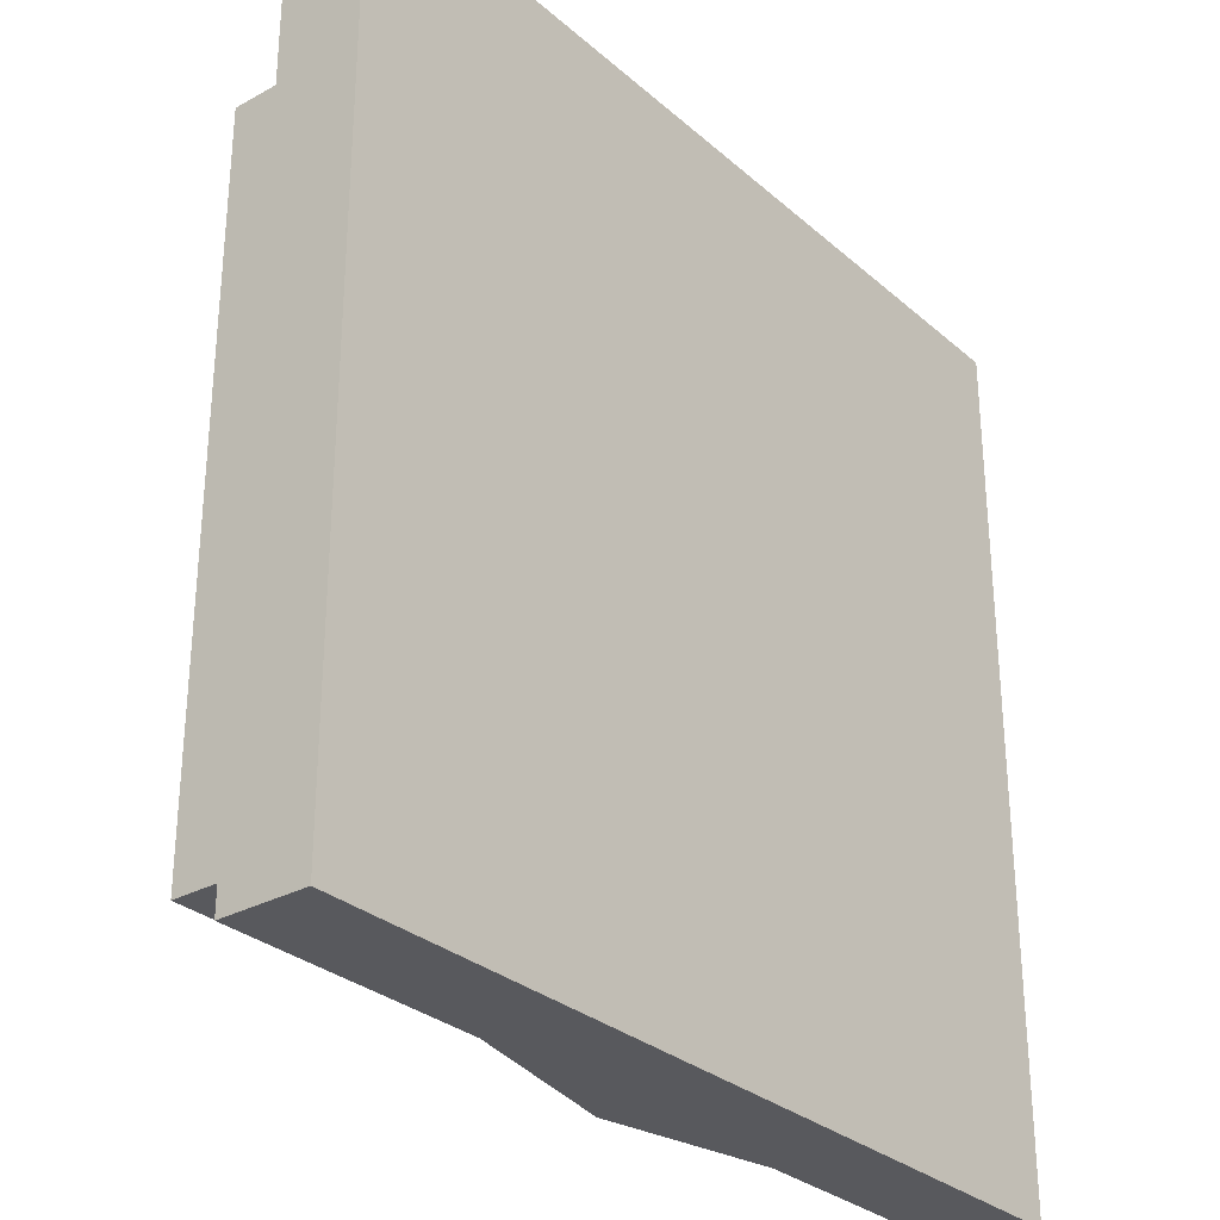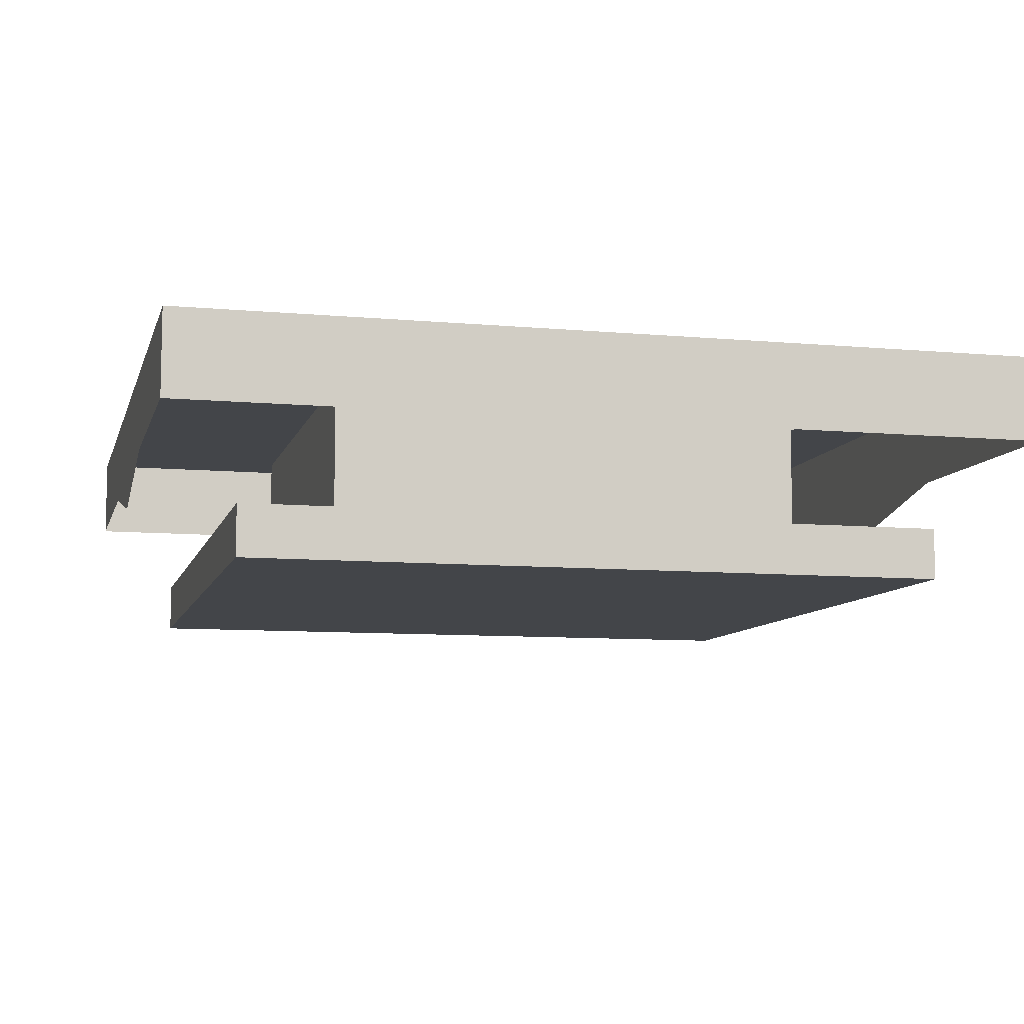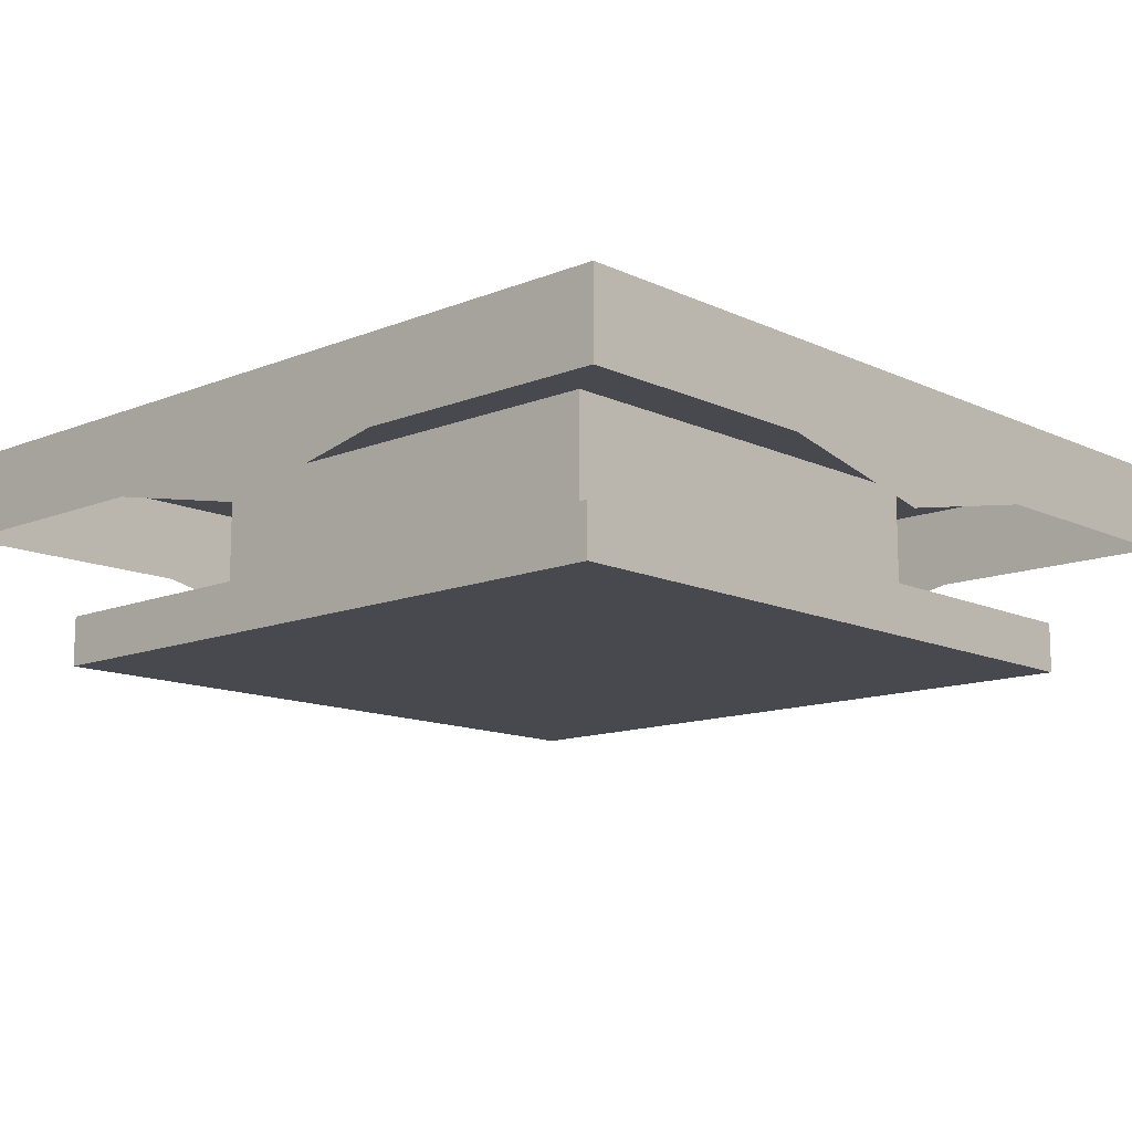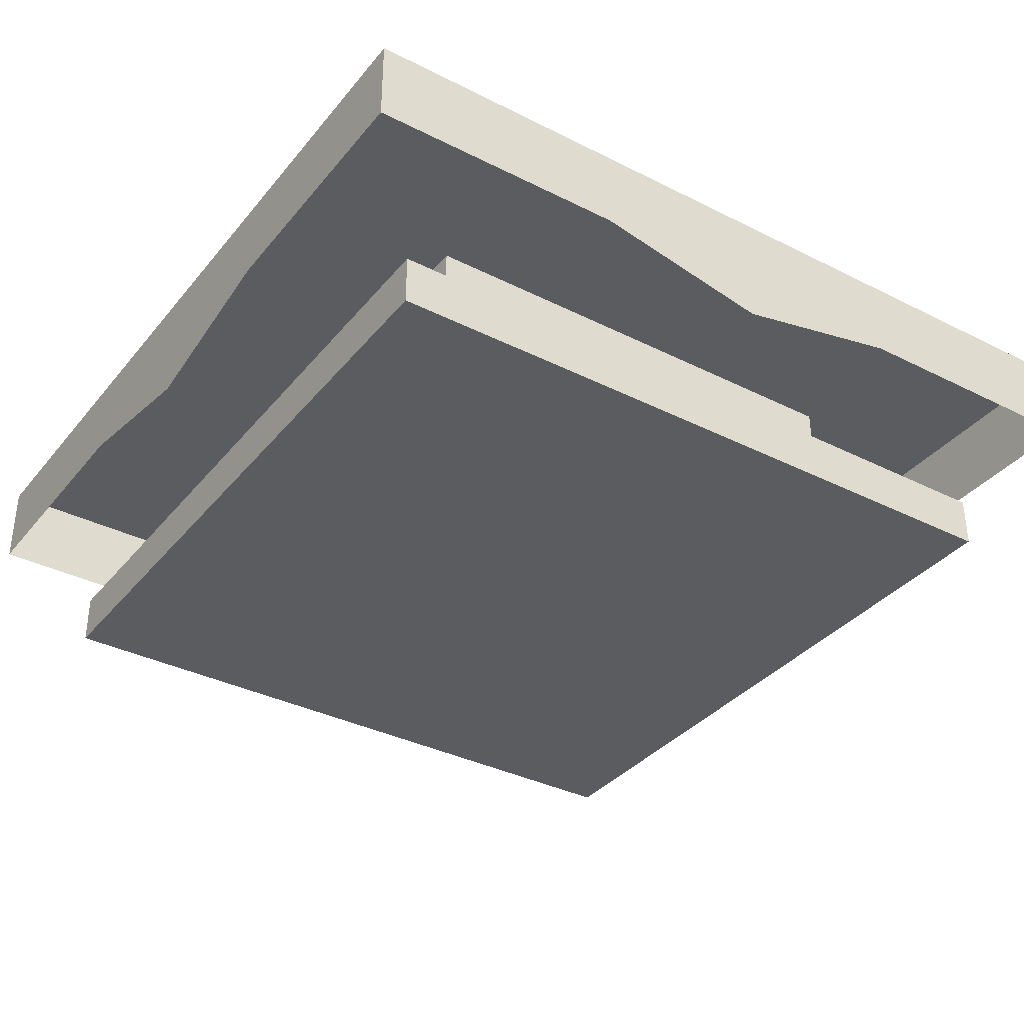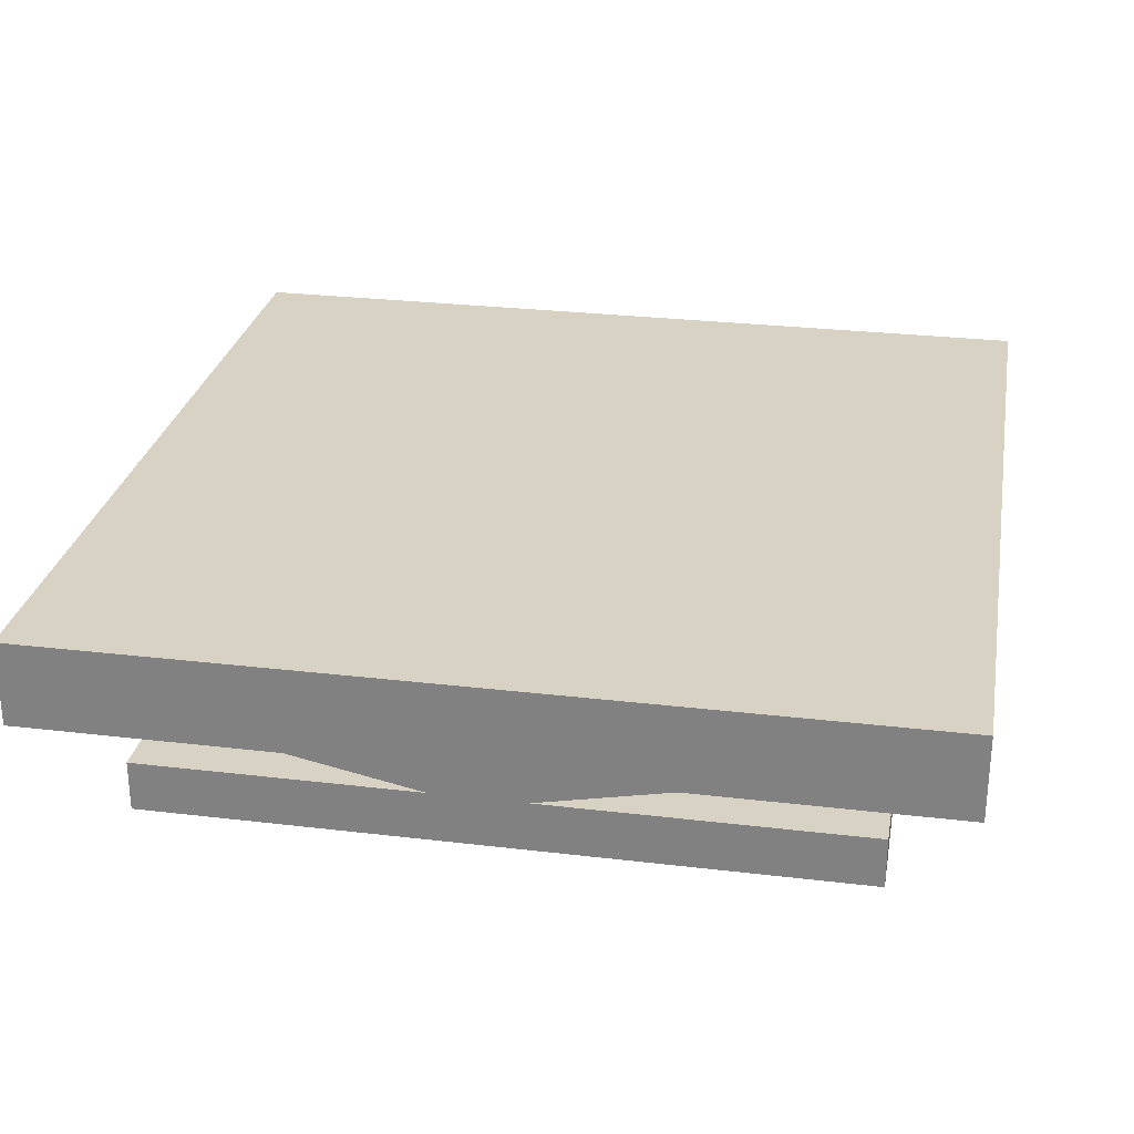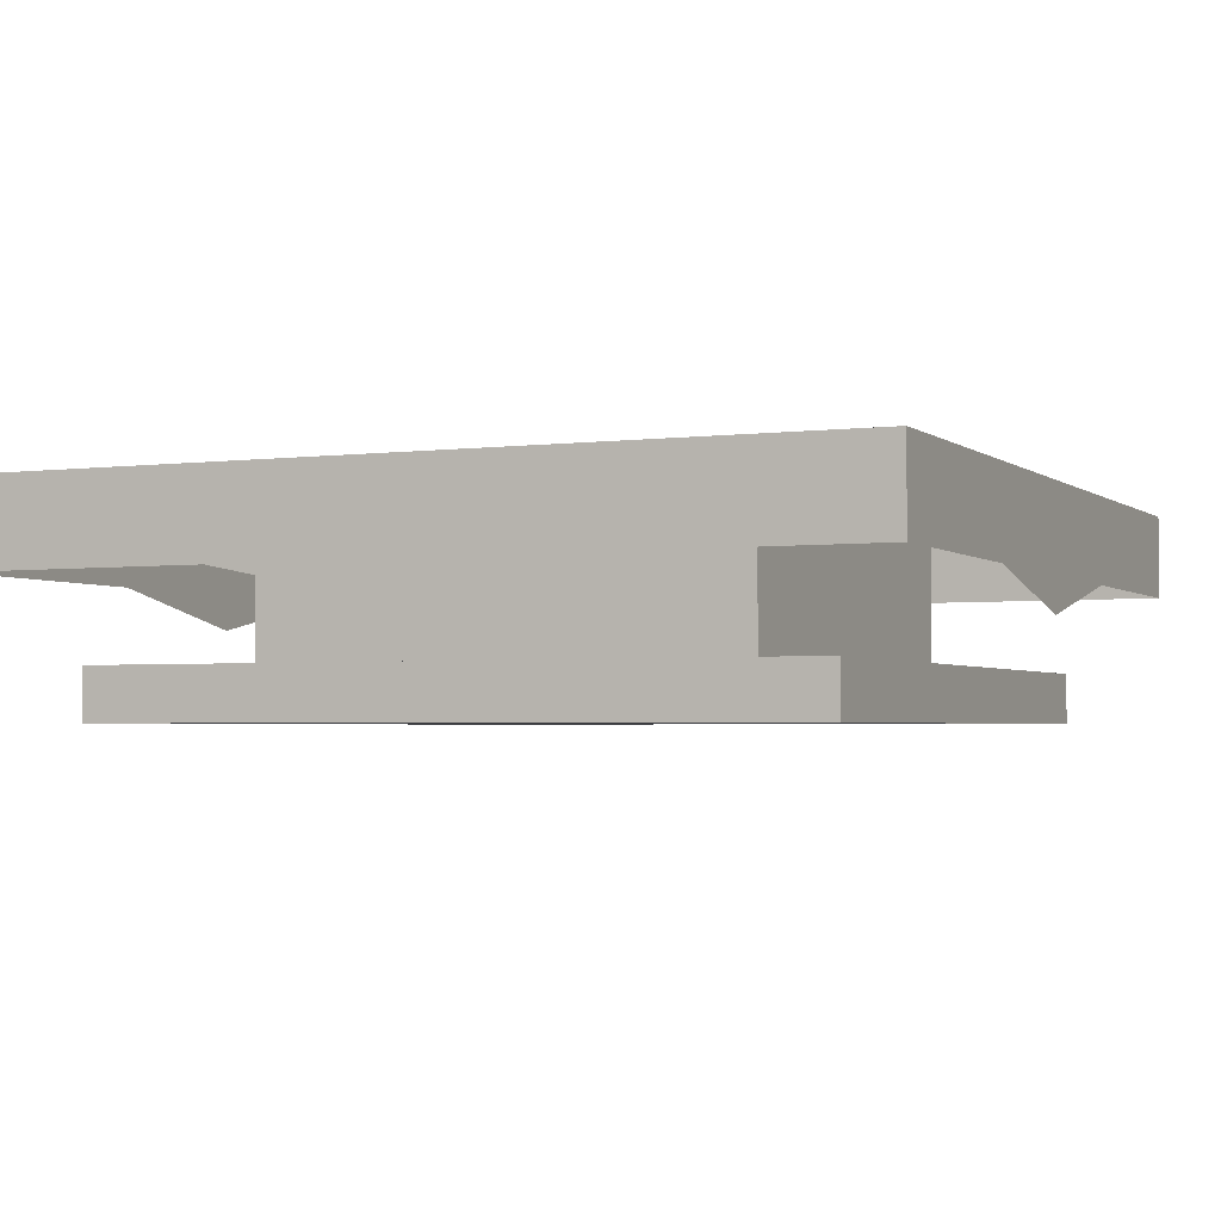
<metadata>
{"format":"obj","ext":"obj","renderer":"f3d","projection":"perspective","resolution":1024,"background":"white","views":[{"elev":-30.0,"azim":128.8,"up":"+Z"},{"elev":-8.7,"azim":166.0,"up":"+Y"},{"elev":-12.7,"azim":43.0,"up":"+Y"},{"elev":-35.3,"azim":-33.7,"up":"+Y"},{"elev":27.7,"azim":10.3,"up":"+Y"},{"elev":-2.7,"azim":24.3,"up":"+Y"}]}
</metadata>
<code>
o model_2906
v -1.225 0 1.225
v 1.225 0 1.225
v 1.225 0.178 1.225
v -1.225 0.178 1.225
v -1.225 0.178 1.225
v 1.225 0.178 1.225
v 1.225 0.178 -1.225
v -1.225 0.178 -1.225
v -1.225 0.178 -1.225
v 1.225 0.178 -1.225
v 1.225 0 -1.225
v -1.225 0 -1.225
v -1.225 0 -1.225
v 1.225 0 -1.225
v 1.225 0 1.225
v -1.225 0 1.225
v 1.225 0 1.225
v 1.225 0 -1.225
v 1.225 0.178 -1.225
v 1.225 0.178 1.225
v -1.225 0 -1.225
v -1.225 0 1.225
v -1.225 0.178 1.225
v -1.225 0.178 -1.225
v -0.8456 0.178 0.8456
v 0.8456 0.178 0.8456
v 0.8456 0.6694 0.8456
v -0.8456 0.6694 0.8456
v -0.8456 0.6694 -0.8456
v 0.8456 0.6694 -0.8456
v 0.8456 0.178 -0.8456
v -0.8456 0.178 -0.8456
v 0.8456 0.178 0.8456
v 0.8456 0.178 -0.8456
v 0.8456 0.6694 -0.8456
v 0.8456 0.6694 0.8456
v -0.8456 0.178 -0.8456
v -0.8456 0.178 0.8456
v -0.8456 0.6694 0.8456
v -0.8456 0.6694 -0.8456
v -1.5 0.75 1.5
v 1.5 0.75 1.5
v 1.5 0.75 -1.5
v -1.5 0.75 -1.5
v 0 0.3312 1.5
v 0.6047 0.4549 1.5
v -0.6047 0.4549 1.5
v 1.5 0.75 1.5
v 0.6047 0.4549 1.5
v 1.5 0.4549 1.5
v -1.5 0.75 1.5
v -0.6047 0.4549 1.5
v -1.5 0.4549 1.5
v 3.445e-07 0.3312 -1.5
v -0.6047 0.4549 -1.5
v 0.6047 0.4549 -1.5
v -1.5 0.75 -1.5
v -0.6047 0.4549 -1.5
v -1.5 0.4549 -1.5
v 1.5 0.75 -1.5
v 0.6047 0.4549 -1.5
v 1.5 0.4549 -1.5
v 1.5 0.3312 -1.192e-07
v 1.5 0.4549 -0.6047
v 1.5 0.4549 0.6047
v 1.5 0.75 -1.5
v 1.5 0.4549 -0.6047
v 1.5 0.4549 -1.5
v 1.5 0.75 1.5
v 1.5 0.4549 0.6047
v 1.5 0.4549 1.5
v -1.5 0.3312 -4.768e-07
v -1.5 0.4549 0.6047
v -1.5 0.4549 -0.6047
v -1.5 0.75 1.5
v -1.5 0.4549 0.6047
v -1.5 0.4549 1.5
v -1.5 0.75 -1.5
v -1.5 0.4549 -0.6047
v -1.5 0.4549 -1.5
g surface_000
f 72 73 74
f 63 64 65
f 54 55 56
f 45 46 47
f 79 78 80
f 75 78 79
f 75 79 76
f 75 76 77
f 70 69 71
f 66 69 70
f 66 70 67
f 66 67 68
f 61 60 62
f 57 60 61
f 57 61 58
f 57 58 59
f 52 51 53
f 48 51 52
f 48 52 49
f 48 49 50
f 41 43 44
f 41 42 43
f 37 39 40
f 37 38 39
f 33 35 36
f 33 34 35
f 29 31 32
f 29 30 31
f 25 27 28
f 25 26 27
f 21 23 24
f 21 22 23
f 17 19 20
f 17 18 19
f 13 15 16
f 13 14 15
f 9 11 12
f 9 10 11
f 5 7 8
f 5 6 7
f 1 3 4
f 1 2 3

</code>
